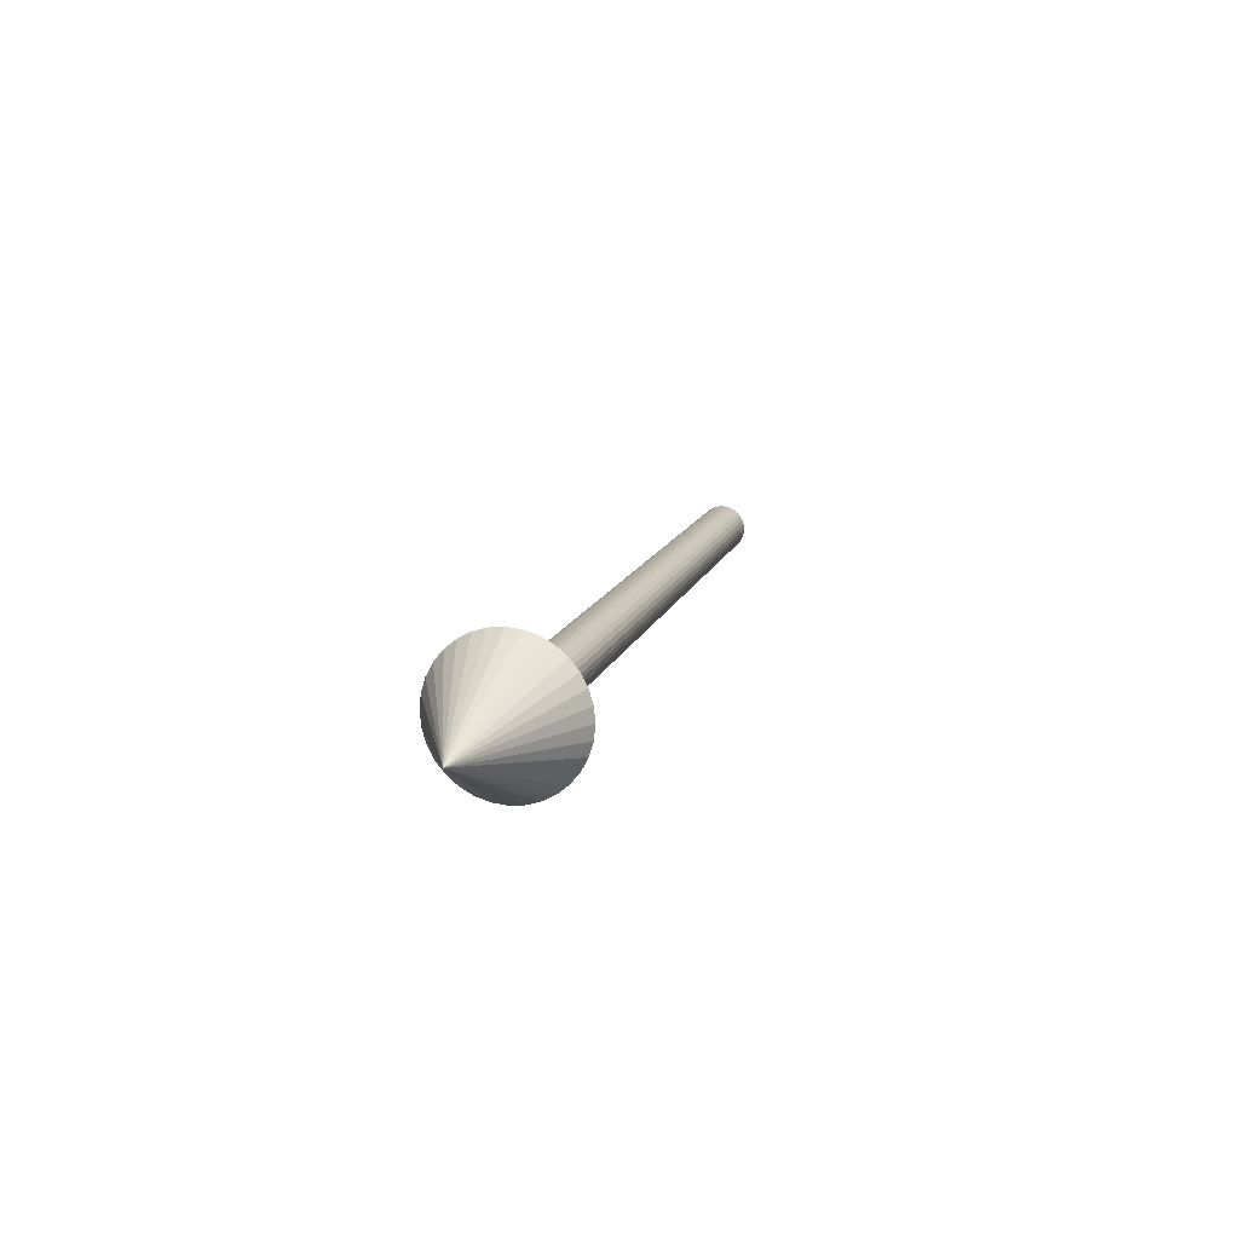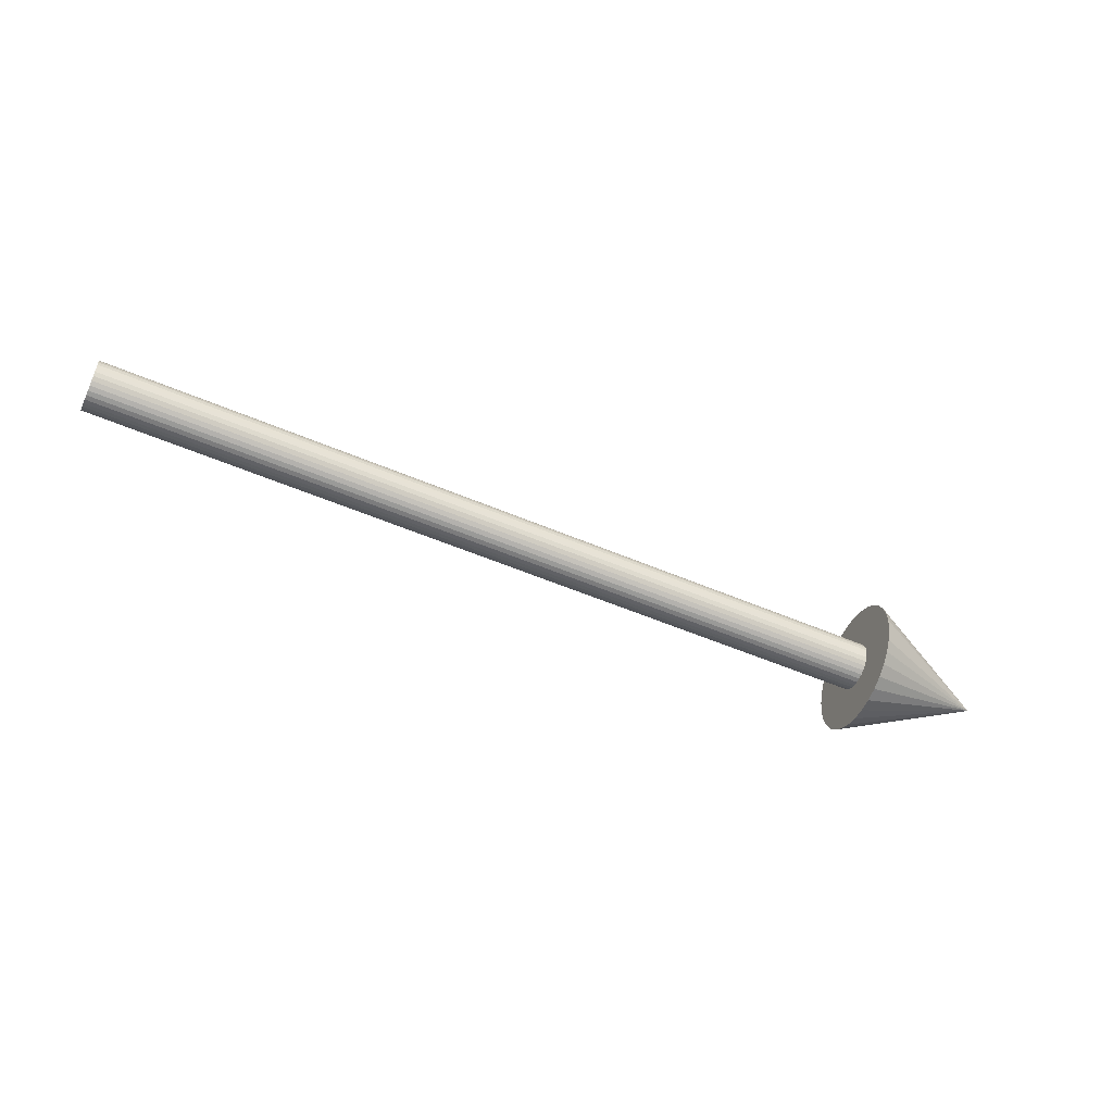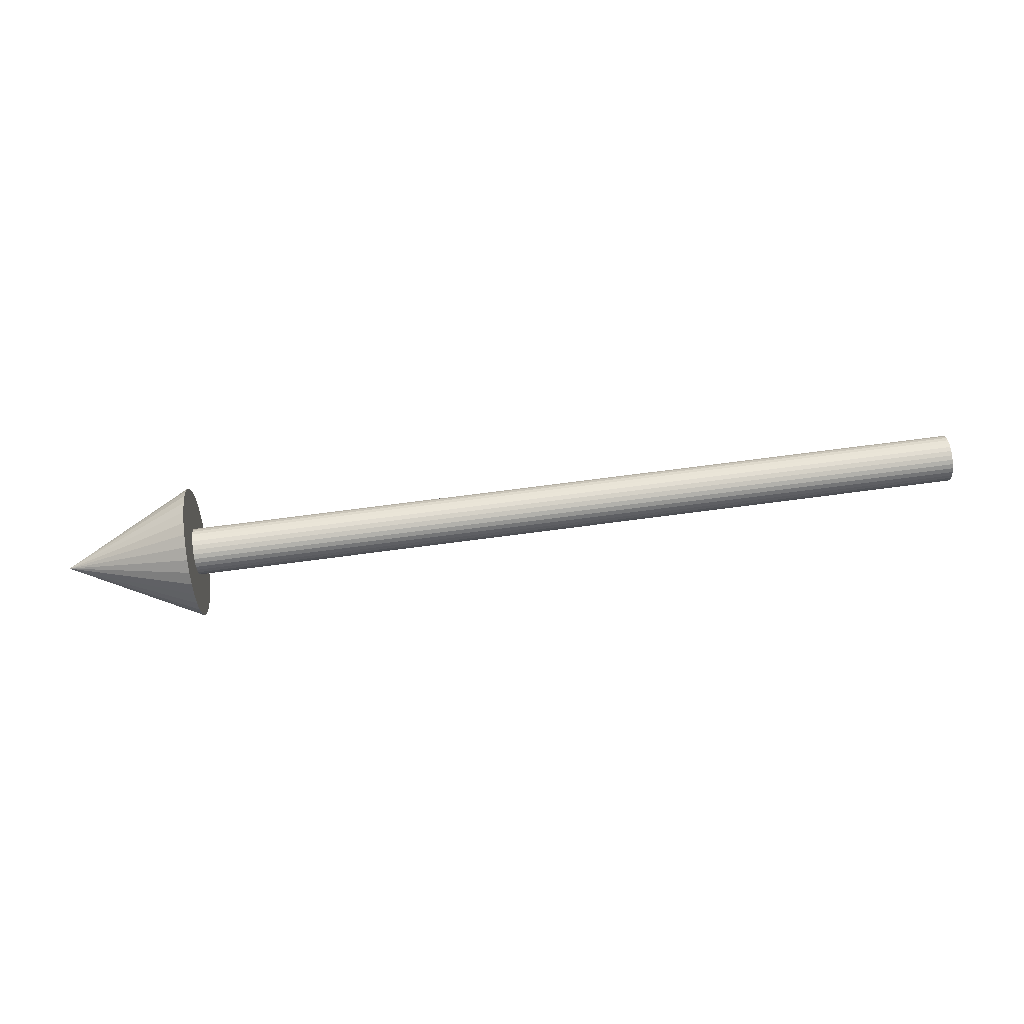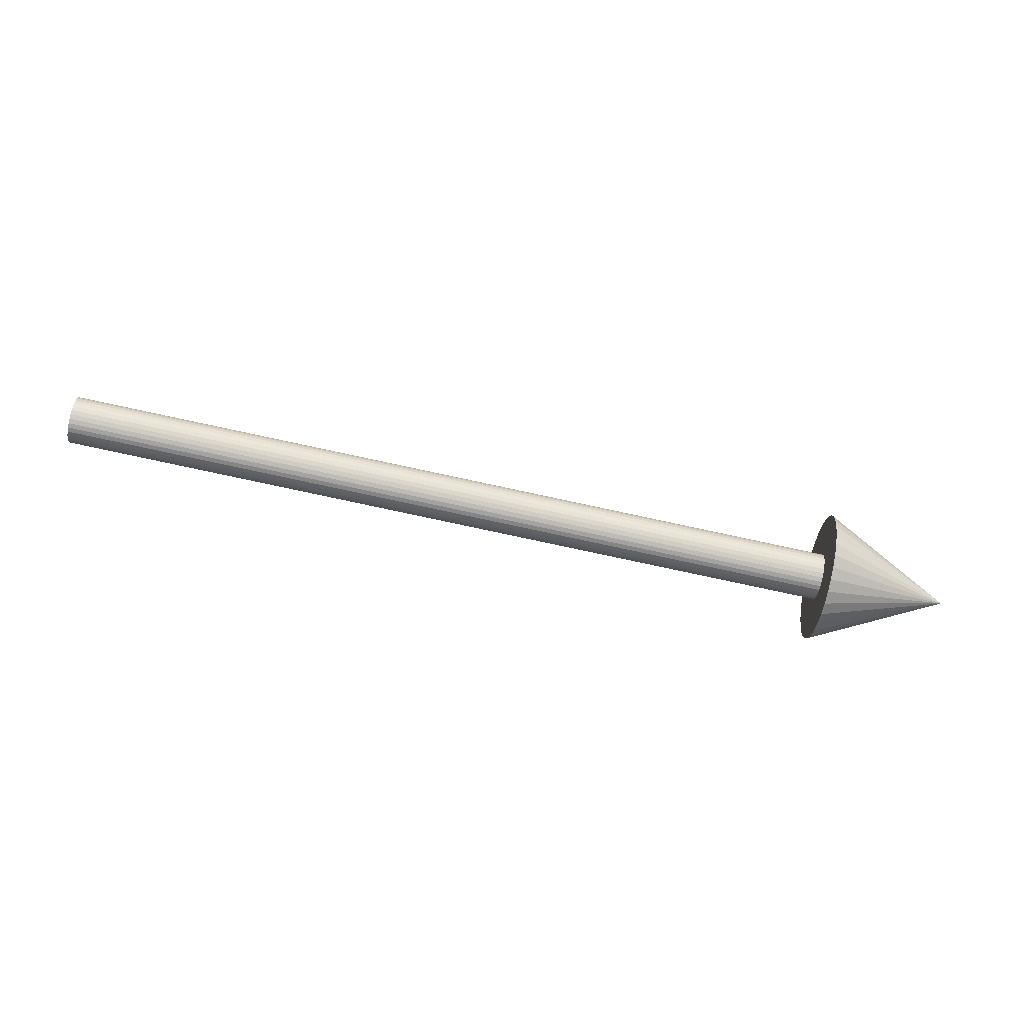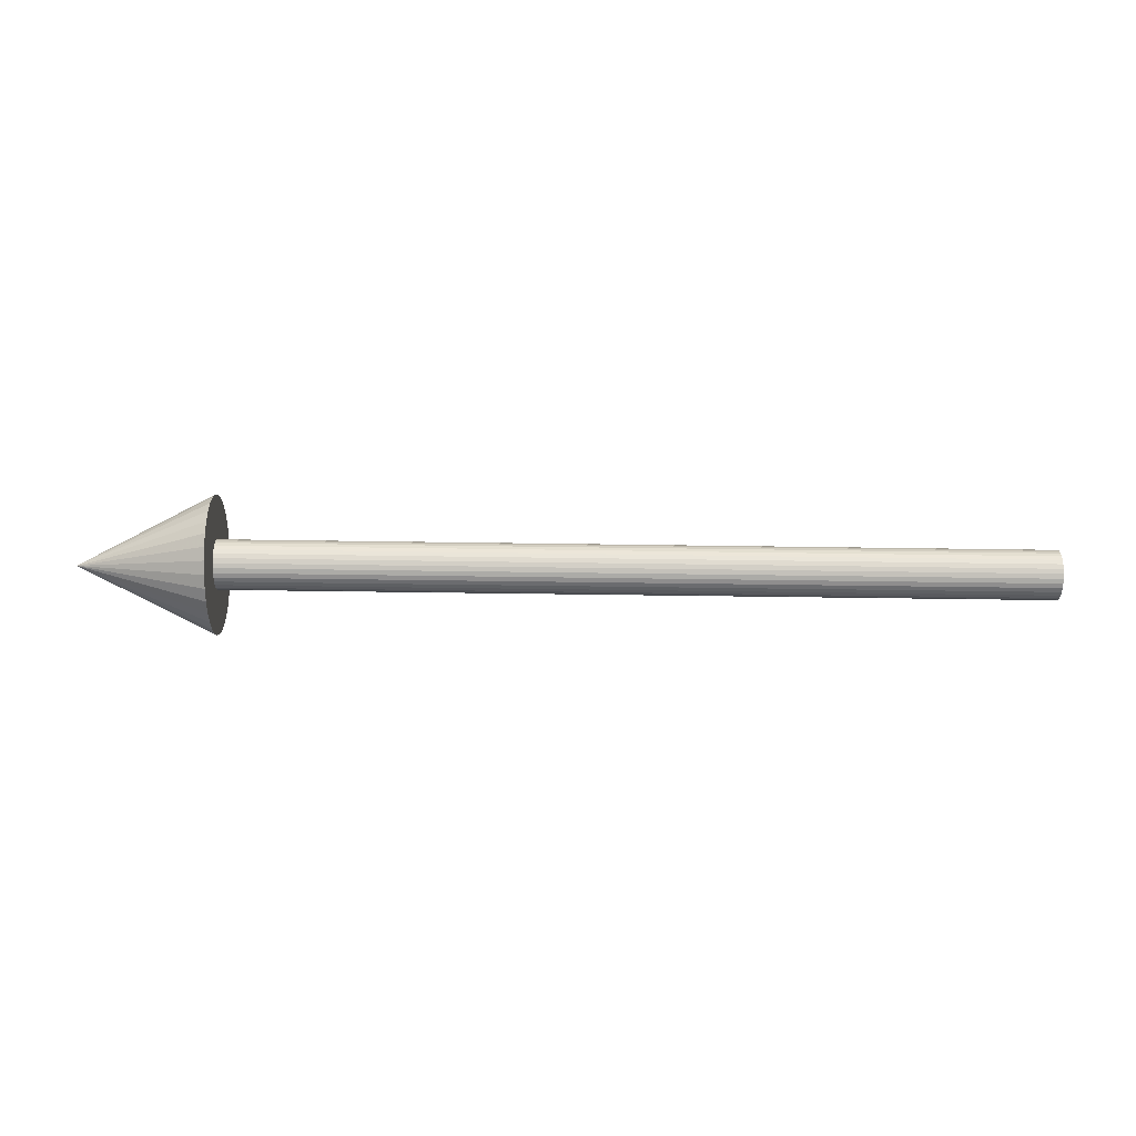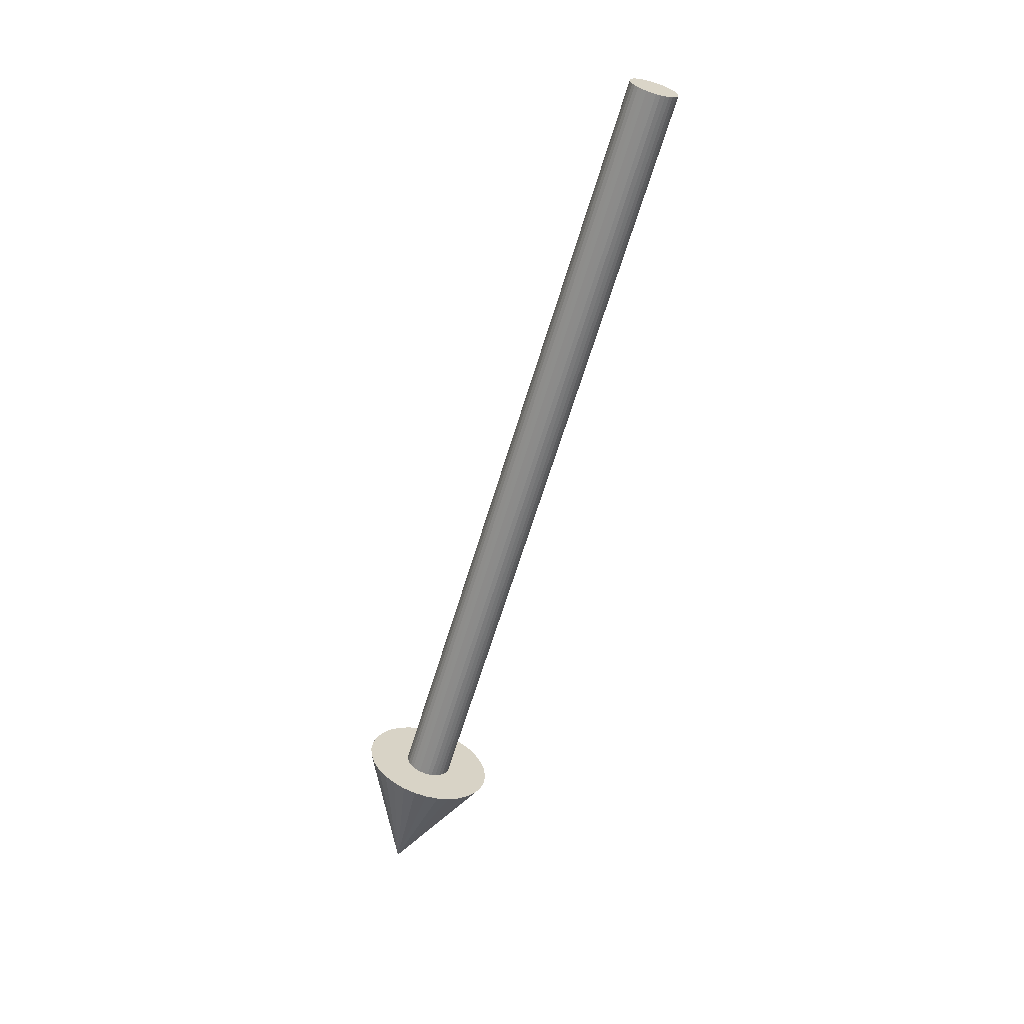
<metadata>
{"format":"obj","ext":"obj","renderer":"f3d","projection":"perspective","resolution":1024,"background":"white","views":[{"elev":12.6,"azim":104.2,"up":"+Z"},{"elev":-53.5,"azim":-24.8,"up":"+Y"},{"elev":73.6,"azim":172.5,"up":"+Y"},{"elev":-78.8,"azim":-12.2,"up":"+Y"},{"elev":-48.1,"azim":179.3,"up":"+Z"},{"elev":-63.2,"azim":-106.6,"up":"+Y"}]}
</metadata>
<code>
o Cone
v -0.4797 0.01019 -0.4798
v -0.4817 -0.08339 -0.4706
v -0.4836 -0.1734 -0.4433
v -0.4853 -0.2563 -0.3989
v -0.4869 -0.329 -0.3393
v -0.4882 -0.3886 -0.2666
v -0.4891 -0.433 -0.1836
v -0.4897 -0.4603 -0.0936
v -0.4899 -0.4695 -0
v 0.4797 -0.01019 -0
v -0.4897 -0.4603 0.0936
v -0.4891 -0.433 0.1836
v -0.4882 -0.3886 0.2666
v -0.4869 -0.329 0.3393
v -0.4853 -0.2563 0.3989
v -0.4836 -0.1734 0.4433
v -0.4817 -0.08339 0.4706
v -0.4797 0.01019 0.4798
v -0.4777 0.1038 0.4706
v -0.4758 0.1938 0.4433
v -0.474 0.2767 0.3989
v -0.4725 0.3494 0.3393
v -0.4712 0.409 0.2666
v -0.4703 0.4534 0.1836
v -0.4697 0.4807 0.0936
v -0.4695 0.4899 -0
v -0.4697 0.4807 -0.0936
v -0.4703 0.4534 -0.1836
v -0.4712 0.409 -0.2666
v -0.4725 0.3494 -0.3393
v -0.474 0.2767 -0.3989
v -0.4758 0.1938 -0.4433
v -0.4777 0.1038 -0.4706
f 32 10 33
f 1 10 2
f 31 10 32
f 30 10 31
f 29 10 30
f 28 10 29
f 27 10 28
f 26 10 27
f 25 10 26
f 24 10 25
f 23 10 24
f 22 10 23
f 21 10 22
f 20 10 21
f 19 10 20
f 18 10 19
f 17 10 18
f 16 10 17
f 15 10 16
f 14 10 15
f 13 10 14
f 12 10 13
f 11 10 12
f 9 10 11
f 8 10 9
f 7 10 8
f 6 10 7
f 5 10 6
f 4 10 5
f 3 10 4
f 33 10 1
f 2 10 3
f 1 2 3 4 5 6 7 8 9 11 12 13 14 15 16 17 18 19 20 21 22 23 24 25 26 27 28 29 30 31 32 33
o Cylinder
v -6.206 -0.01441 -0.1722
v -0.06591 0.01441 -0.1722
v -6.206 -0.04802 -0.1689
v -0.06575 -0.01921 -0.1689
v -6.206 -0.08034 -0.1591
v -0.0656 -0.05153 -0.1591
v -6.206 -0.1101 -0.1432
v -0.06546 -0.08132 -0.1432
v -6.206 -0.1362 -0.1218
v -0.06533 -0.1074 -0.1218
v -6.205 -0.1577 -0.09569
v -0.06523 -0.1289 -0.09569
v -6.205 -0.1736 -0.06591
v -0.06516 -0.1448 -0.06591
v -6.205 -0.1834 -0.0336
v -0.06511 -0.1546 -0.0336
v -6.205 -0.1867 0
v -0.0651 -0.1579 -0
v -6.205 -0.1834 0.0336
v -0.06511 -0.1546 0.0336
v -6.205 -0.1736 0.06591
v -0.06516 -0.1448 0.06591
v -6.205 -0.1577 0.09569
v -0.06523 -0.1289 0.09569
v -6.206 -0.1362 0.1218
v -0.06533 -0.1074 0.1218
v -6.206 -0.1101 0.1432
v -0.06546 -0.08132 0.1432
v -6.206 -0.08034 0.1591
v -0.0656 -0.05153 0.1591
v -6.206 -0.04802 0.1689
v -0.06575 -0.01921 0.1689
v -6.206 -0.01441 0.1722
v -0.06591 0.01441 0.1722
v -6.206 0.01921 0.1689
v -0.06606 0.04802 0.1689
v -6.206 0.05153 0.1591
v -0.06621 0.08034 0.1591
v -6.207 0.08132 0.1432
v -0.06635 0.1101 0.1432
v -6.207 0.1074 0.1218
v -0.06648 0.1362 0.1218
v -6.207 0.1289 0.09569
v -0.06658 0.1577 0.09569
v -6.207 0.1448 0.06591
v -0.06665 0.1736 0.06591
v -6.207 0.1546 0.0336
v -0.0667 0.1834 0.0336
v -6.207 0.1579 0
v -0.06671 0.1867 -1e-06
v -6.207 0.1546 -0.0336
v -0.0667 0.1834 -0.0336
v -6.207 0.1448 -0.06591
v -0.06665 0.1736 -0.06591
v -6.207 0.1289 -0.09569
v -0.06658 0.1577 -0.09569
v -6.207 0.1074 -0.1218
v -0.06648 0.1362 -0.1218
v -6.207 0.08132 -0.1432
v -0.06635 0.1101 -0.1432
v -6.206 0.05153 -0.1591
v -0.06621 0.08034 -0.1591
v -6.206 0.01921 -0.1689
v -0.06606 0.04802 -0.1689
f 34 35 37 36
f 36 37 39 38
f 38 39 41 40
f 40 41 43 42
f 42 43 45 44
f 44 45 47 46
f 46 47 49 48
f 48 49 51 50
f 50 51 53 52
f 52 53 55 54
f 54 55 57 56
f 56 57 59 58
f 58 59 61 60
f 60 61 63 62
f 62 63 65 64
f 64 65 67 66
f 66 67 69 68
f 68 69 71 70
f 70 71 73 72
f 72 73 75 74
f 74 75 77 76
f 76 77 79 78
f 78 79 81 80
f 80 81 83 82
f 82 83 85 84
f 84 85 87 86
f 86 87 89 88
f 88 89 91 90
f 90 91 93 92
f 92 93 95 94
f 37 35 97 95 93 91 89 87 85 83 81 79 77 75 73 71 69 67 65 63 61 59 57 55 53 51 49 47 45 43 41 39
f 96 97 35 34
f 94 95 97 96
f 34 36 38 40 42 44 46 48 50 52 54 56 58 60 62 64 66 68 70 72 74 76 78 80 82 84 86 88 90 92 94 96

</code>
